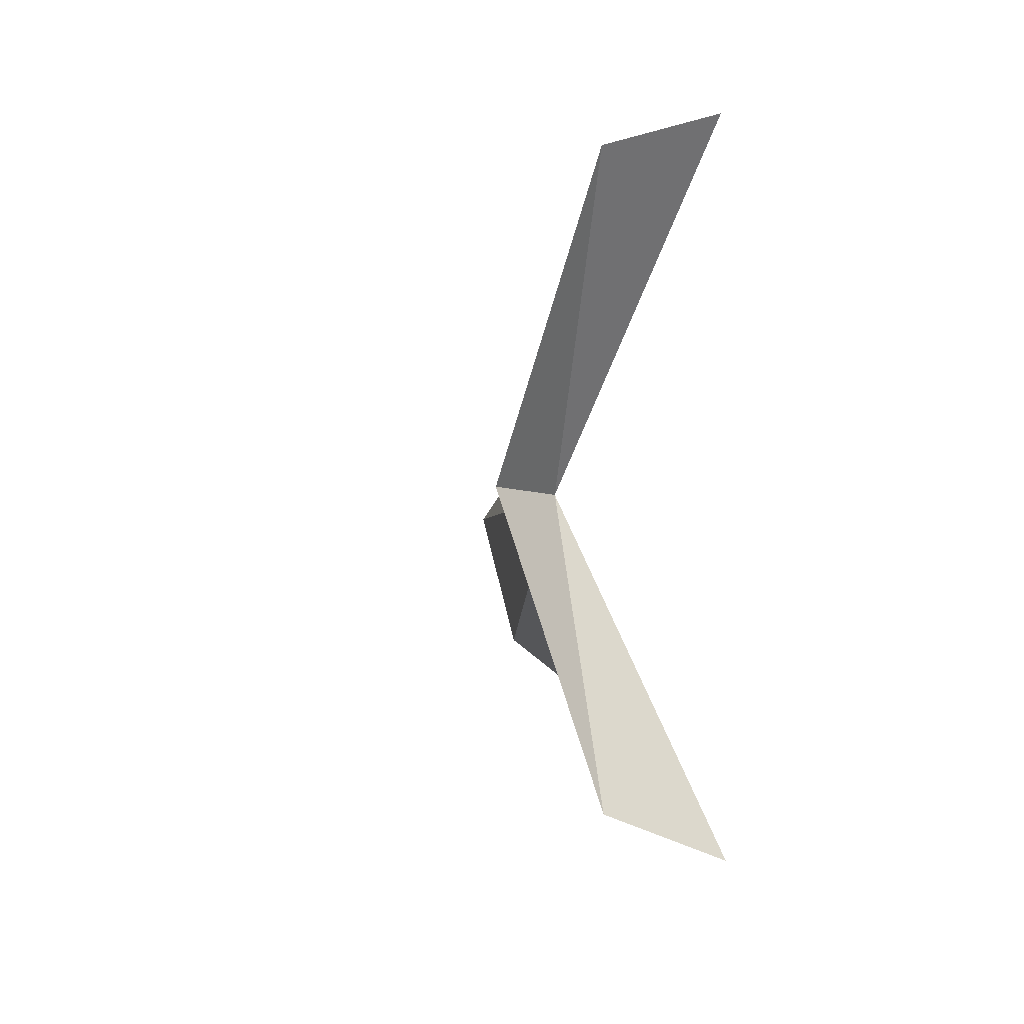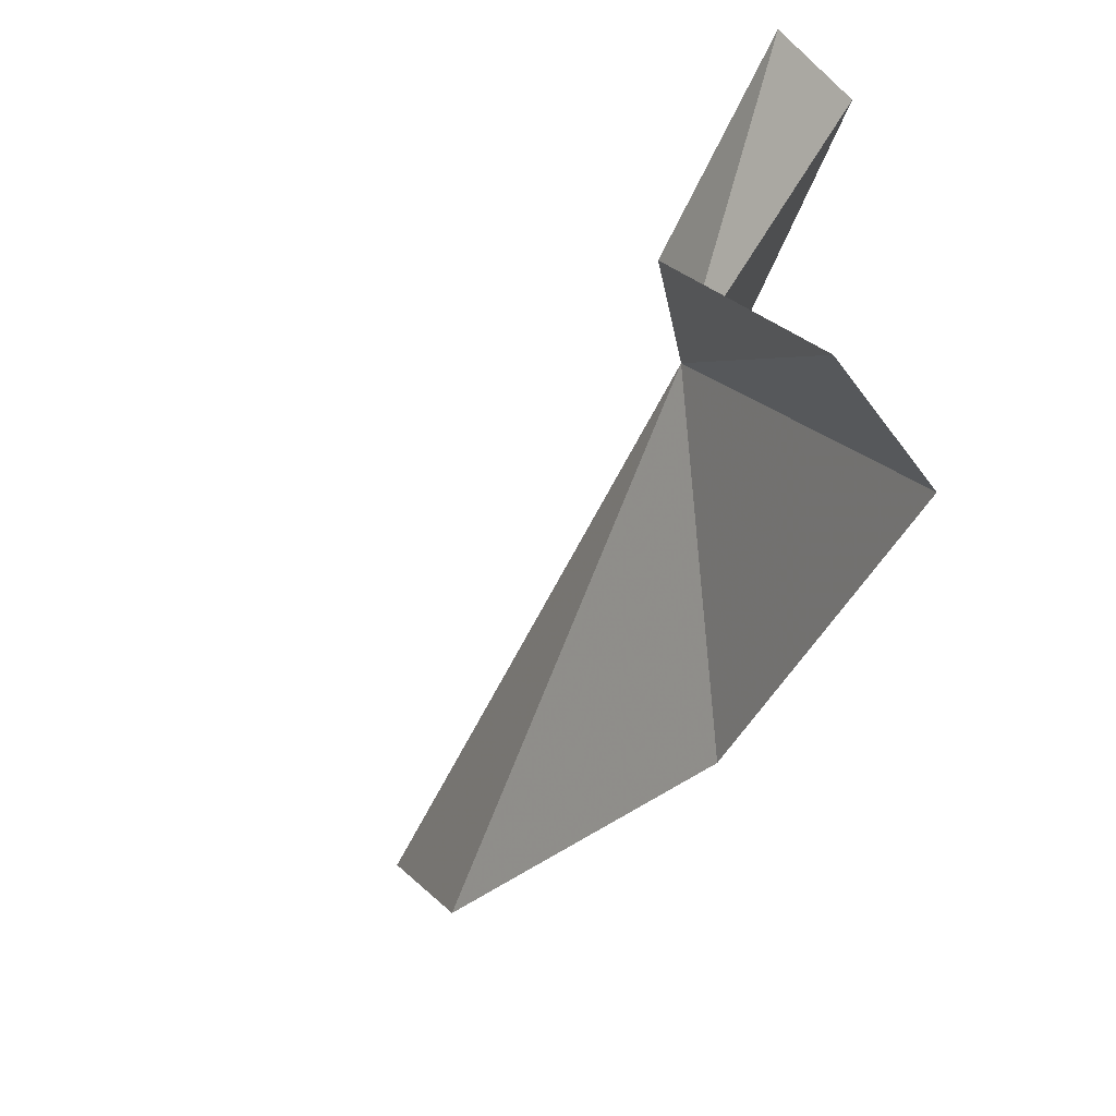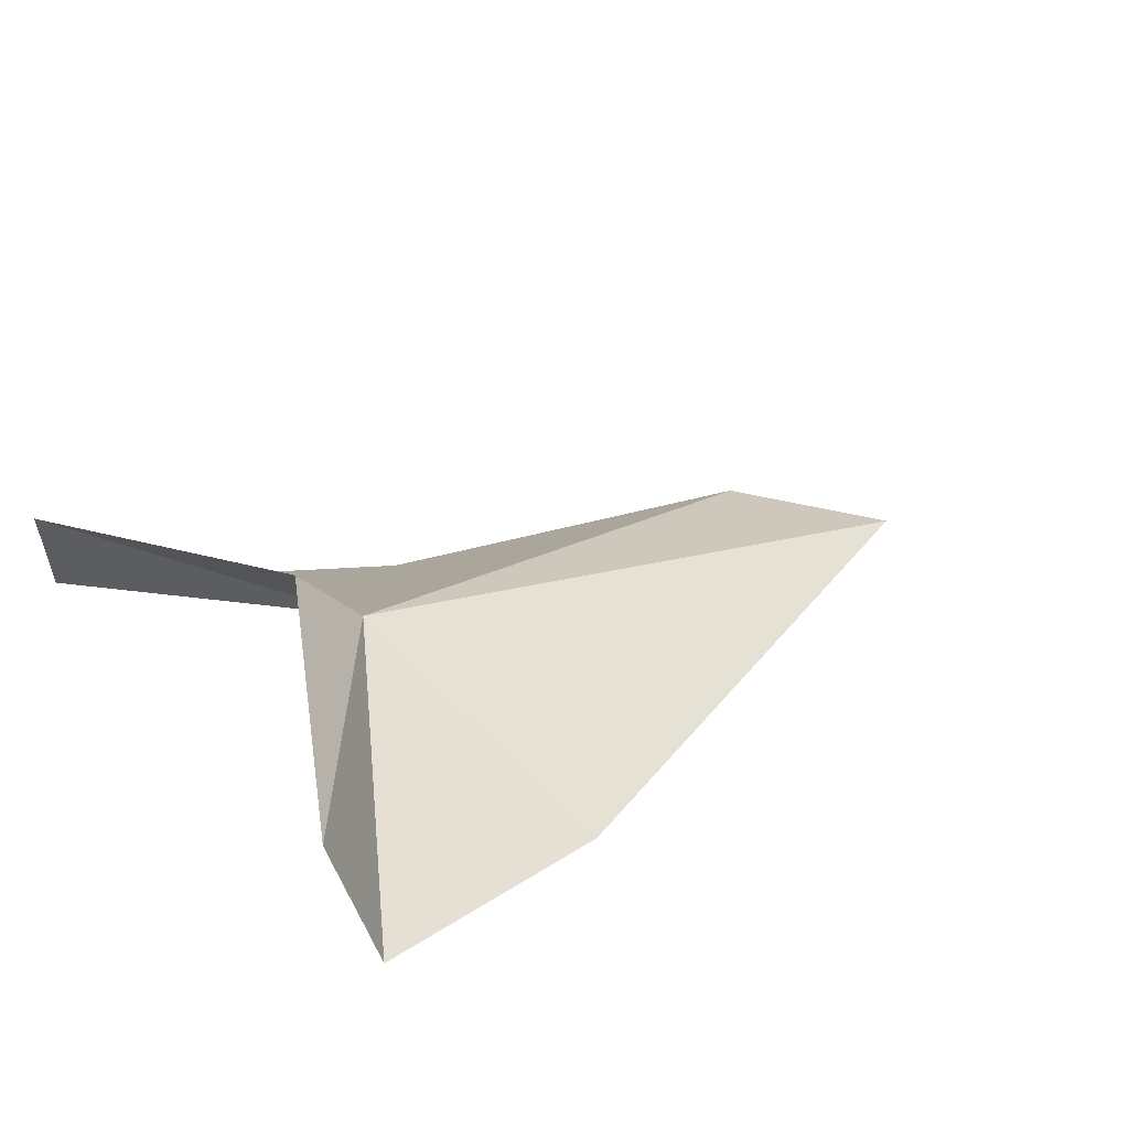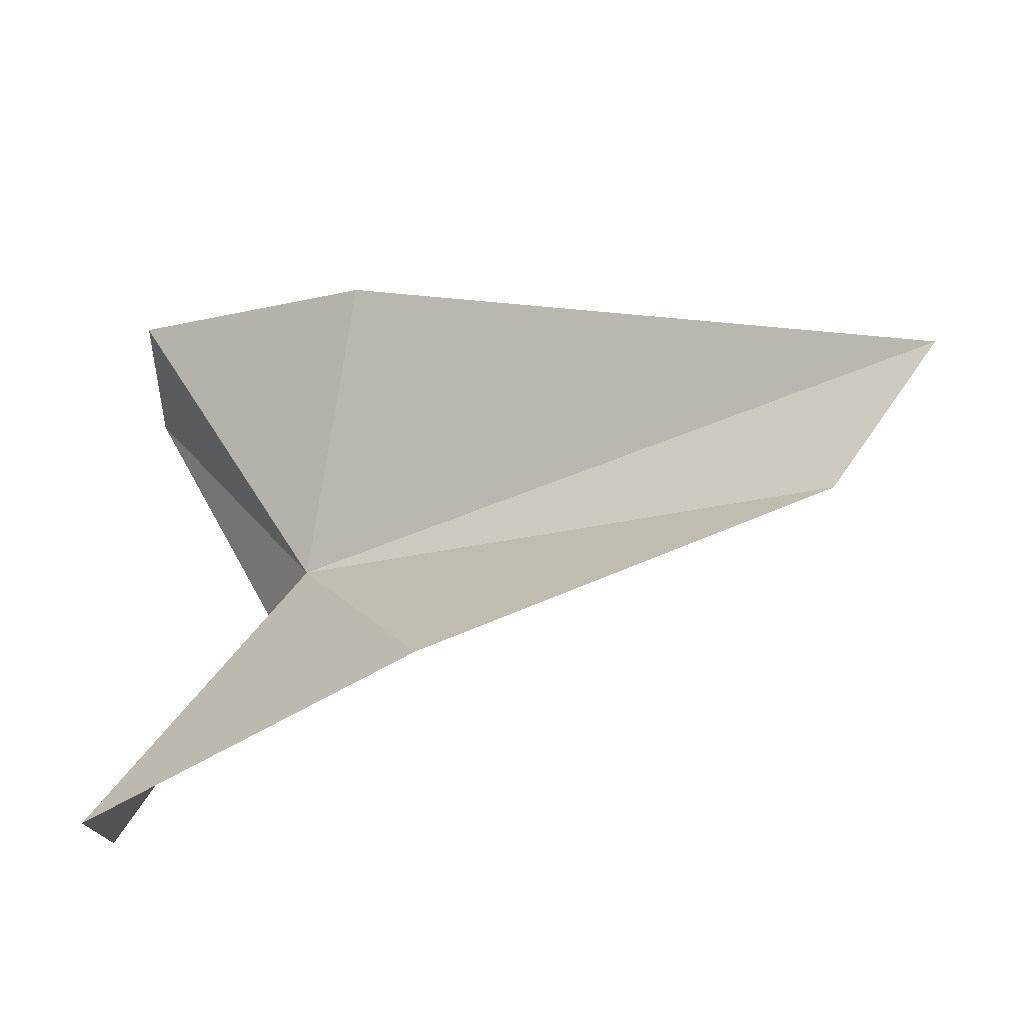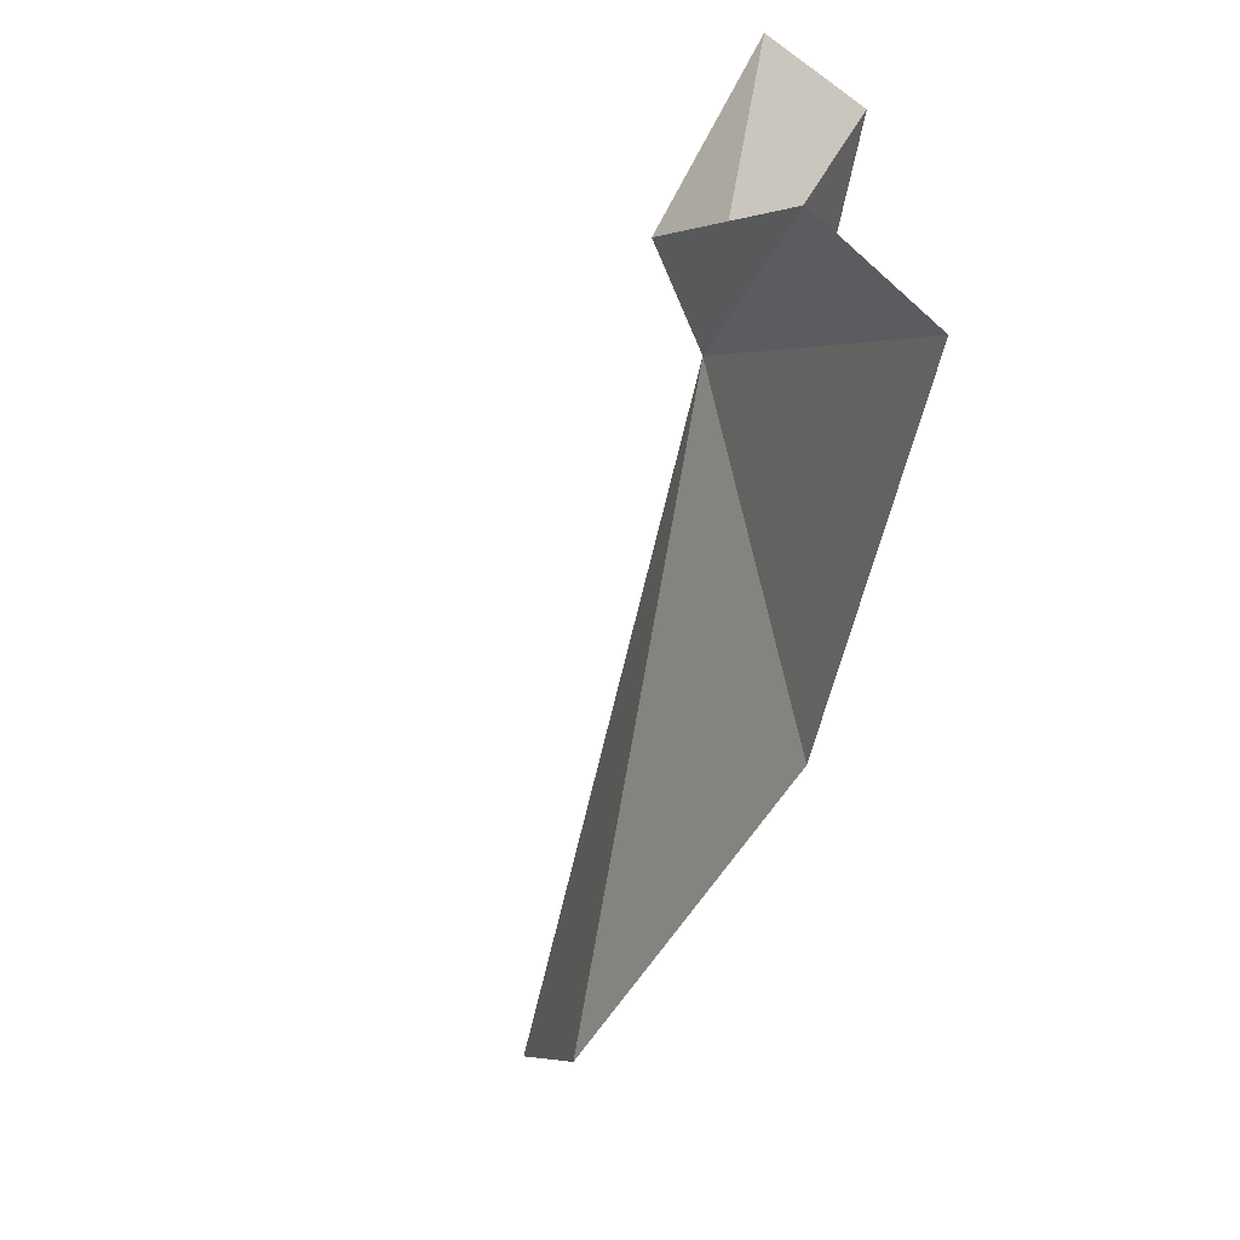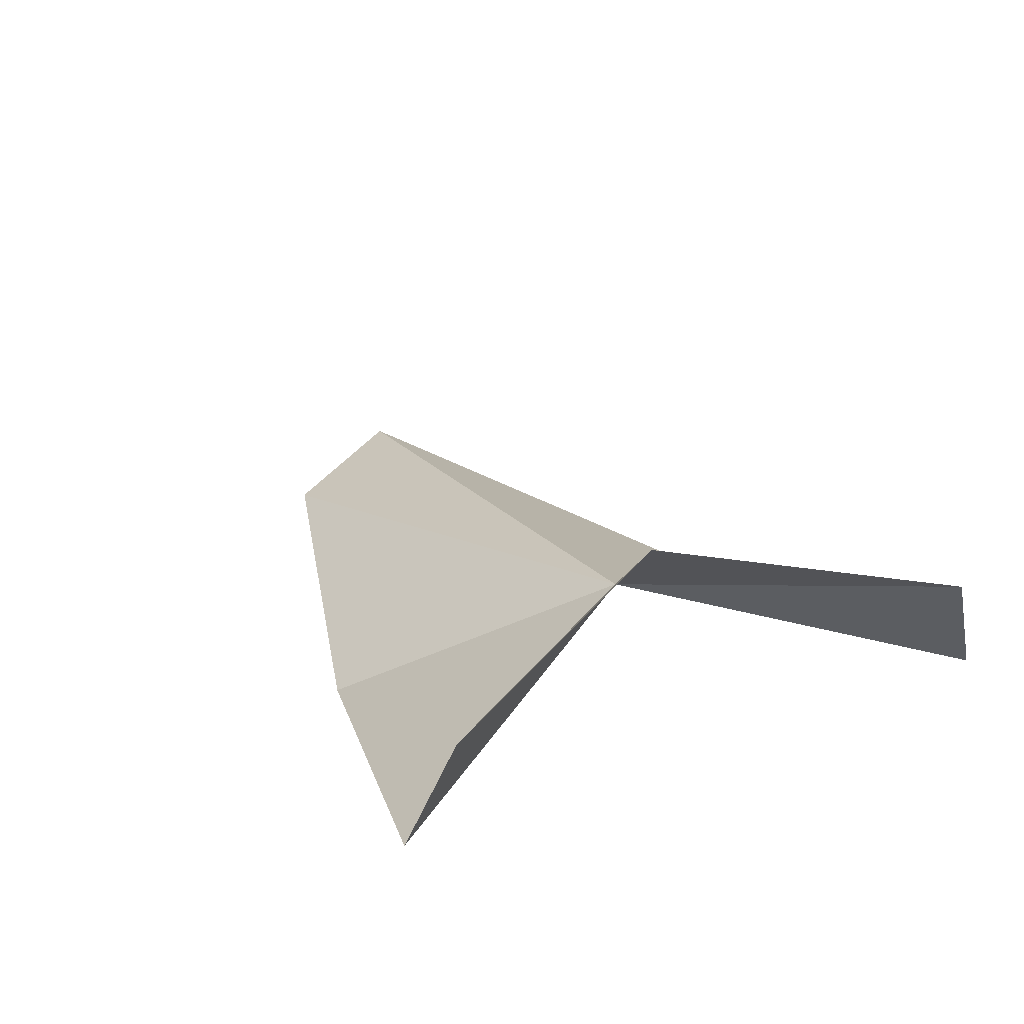
<metadata>
{"format":"obj","ext":"obj","renderer":"f3d","projection":"perspective","resolution":1024,"background":"white","views":[{"elev":-3.7,"azim":69.0,"up":"+Y"},{"elev":-51.7,"azim":51.8,"up":"+Y"},{"elev":38.7,"azim":143.8,"up":"+Z"},{"elev":-36.6,"azim":-165.4,"up":"+Y"},{"elev":-65.1,"azim":62.3,"up":"+Y"},{"elev":32.7,"azim":63.8,"up":"+Z"}]}
</metadata>
<code>
v 4.36 0.0002565 61.27
v 10.45 -10.6 58.61
v -1.713 -8.1 55.23
v -14.9 -4.326 55.2
v -18.55 0.6908 55.15
v 11.27 -9.141 62.67
v 6.635 0.01433 64.04
v 10.45 10.6 58.61
v 1.252 8.412 56.21
v 11.27 9.142 62.67
f 1 3 2
f 1 4 3
f 1 5 4
f 1 2 6
f 1 6 7
f 1 8 9
f 1 9 5
f 1 10 8
f 1 7 10

</code>
